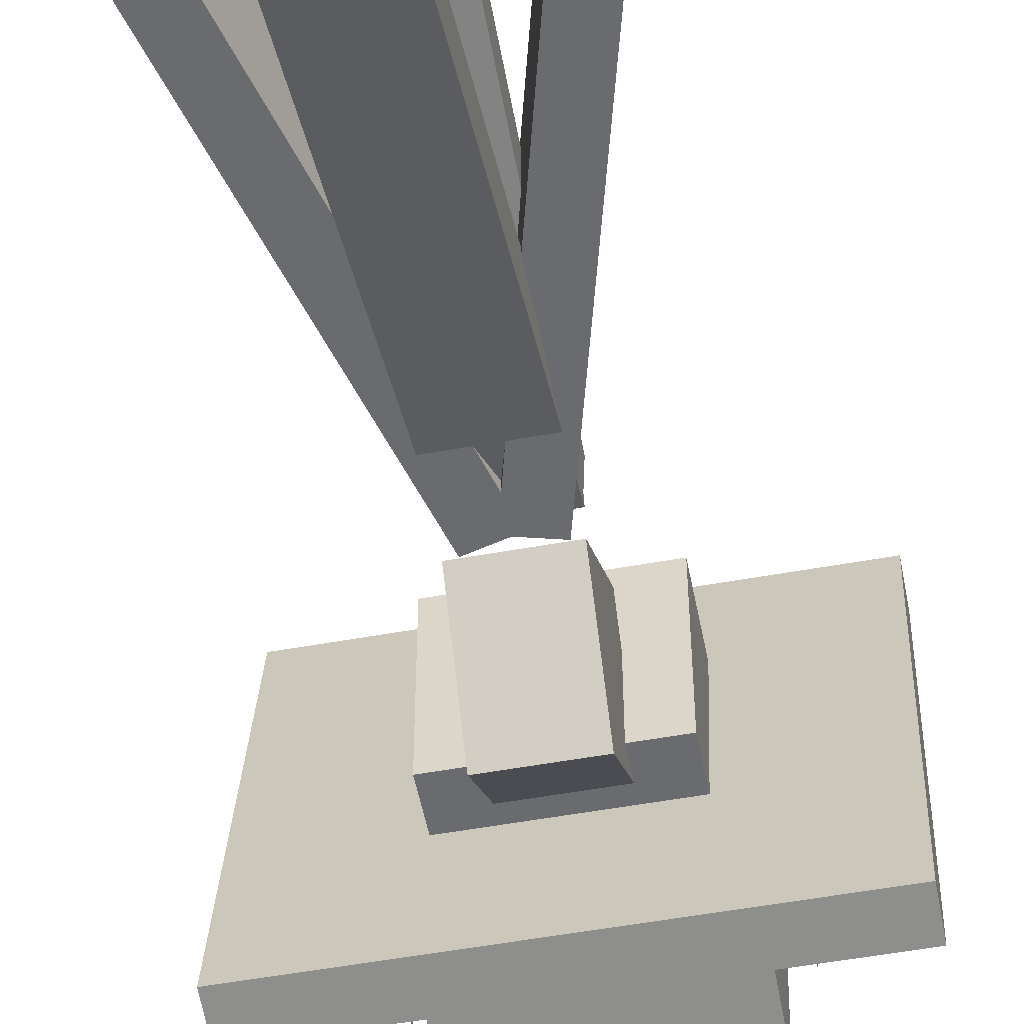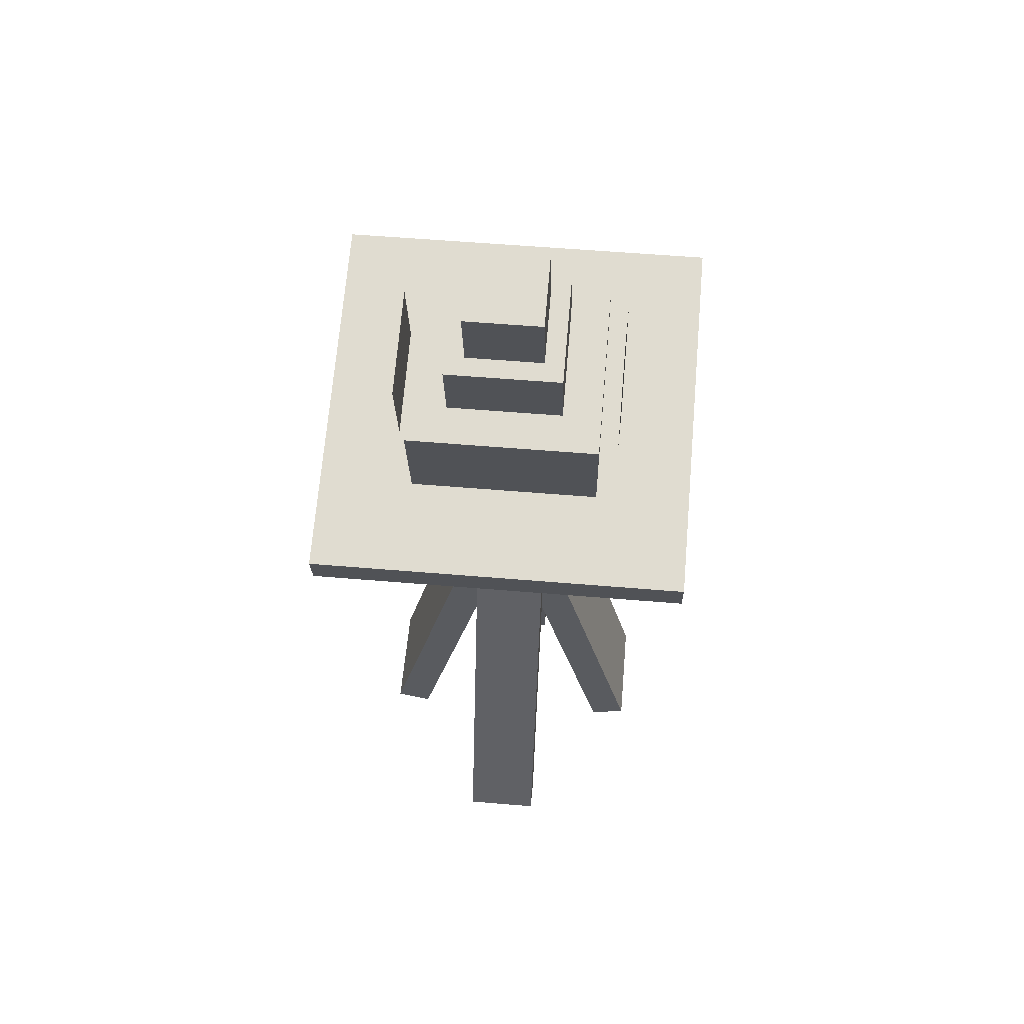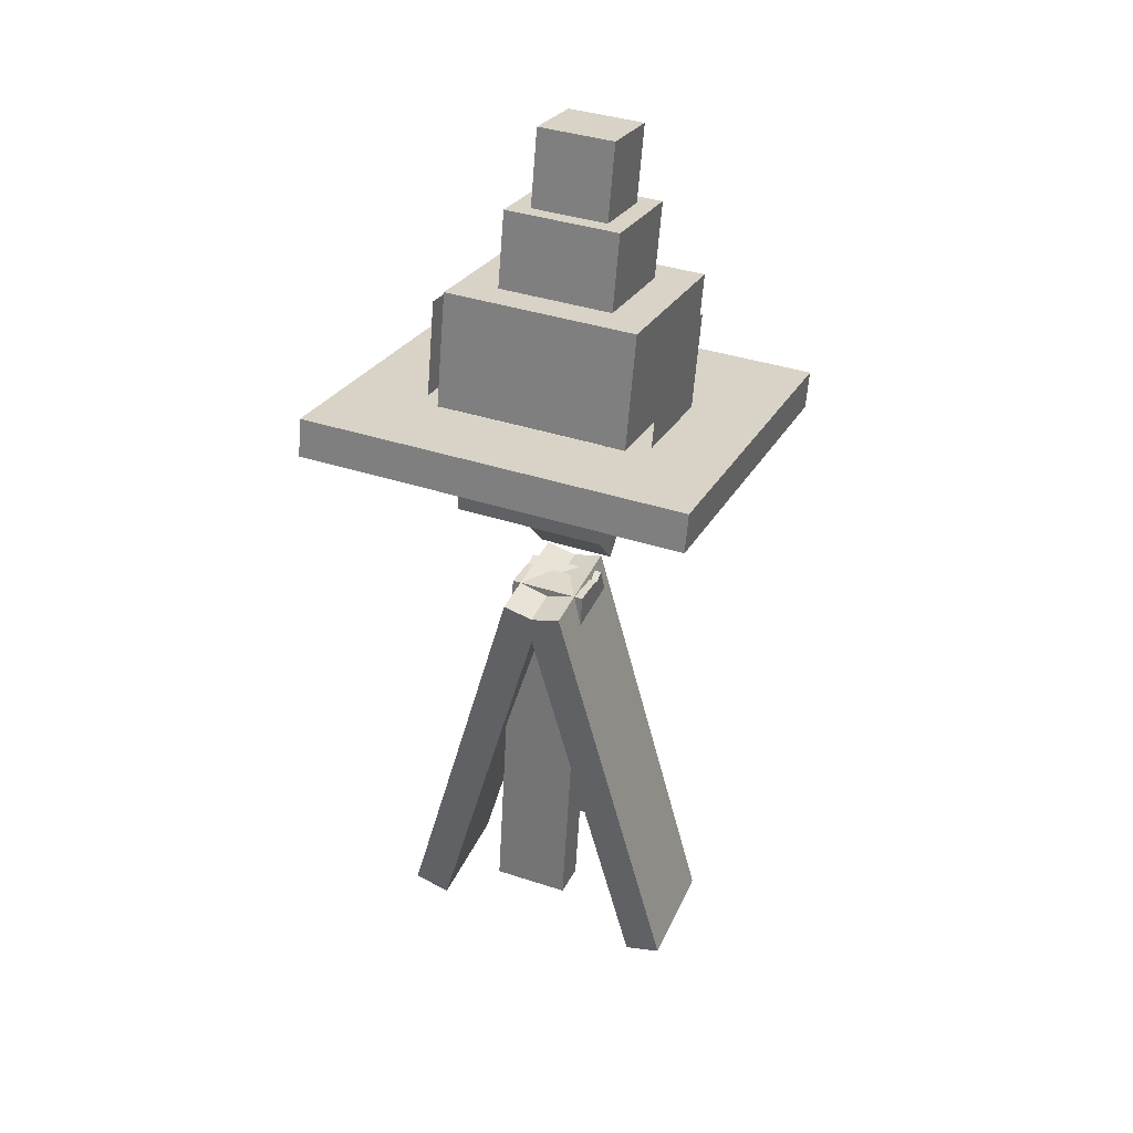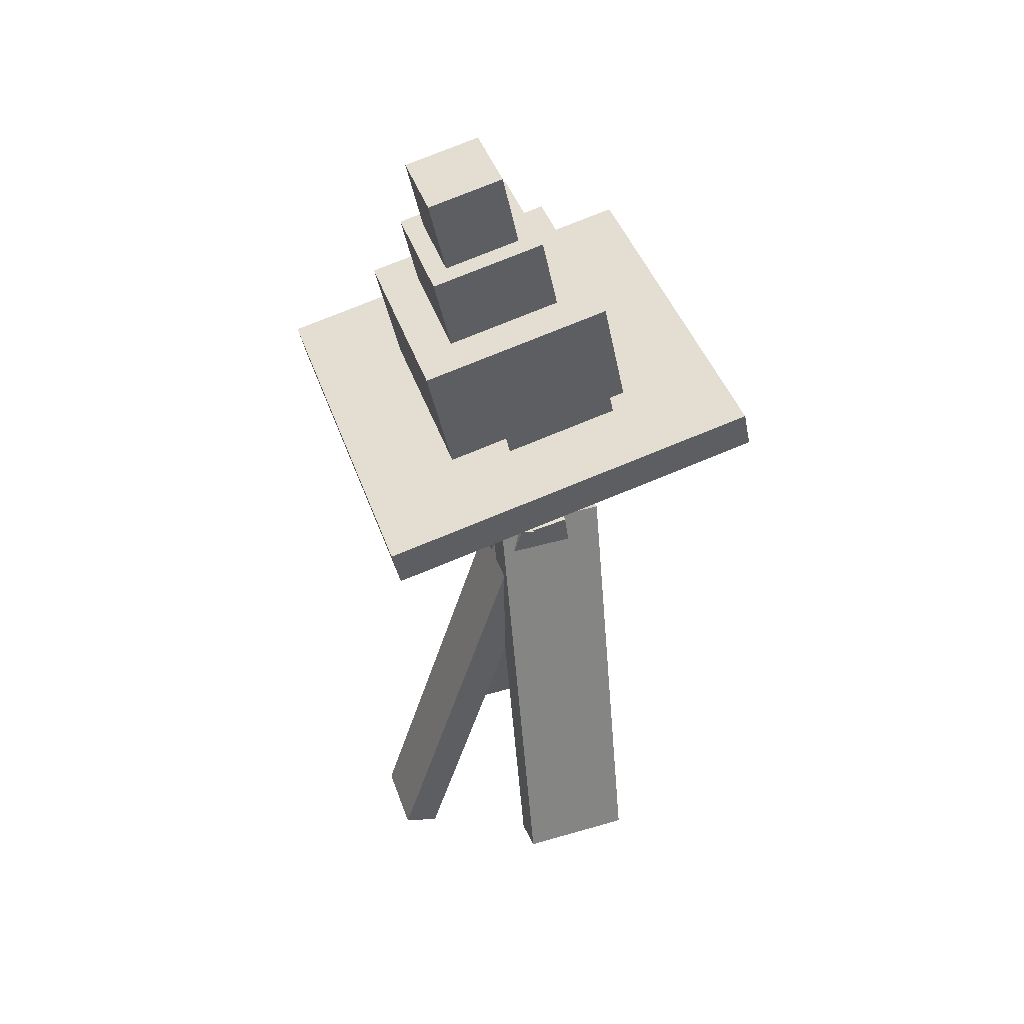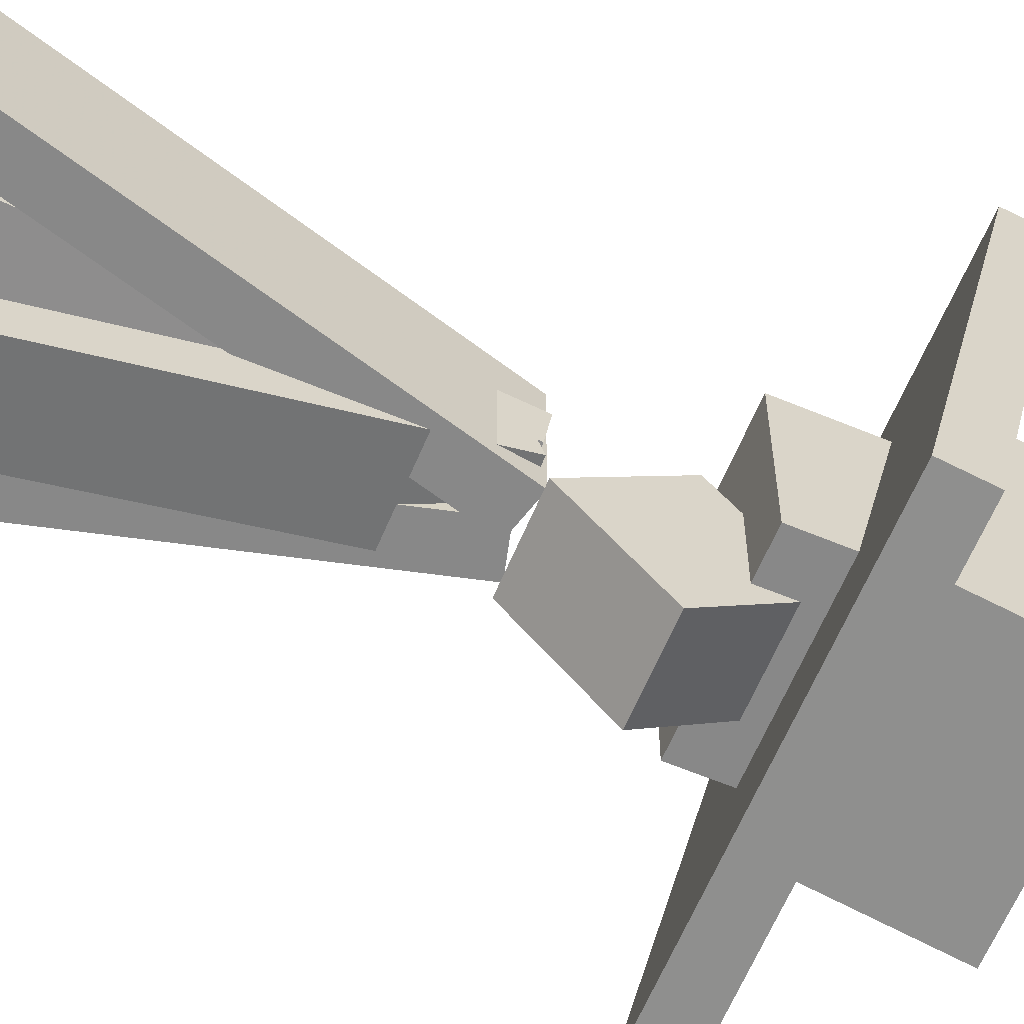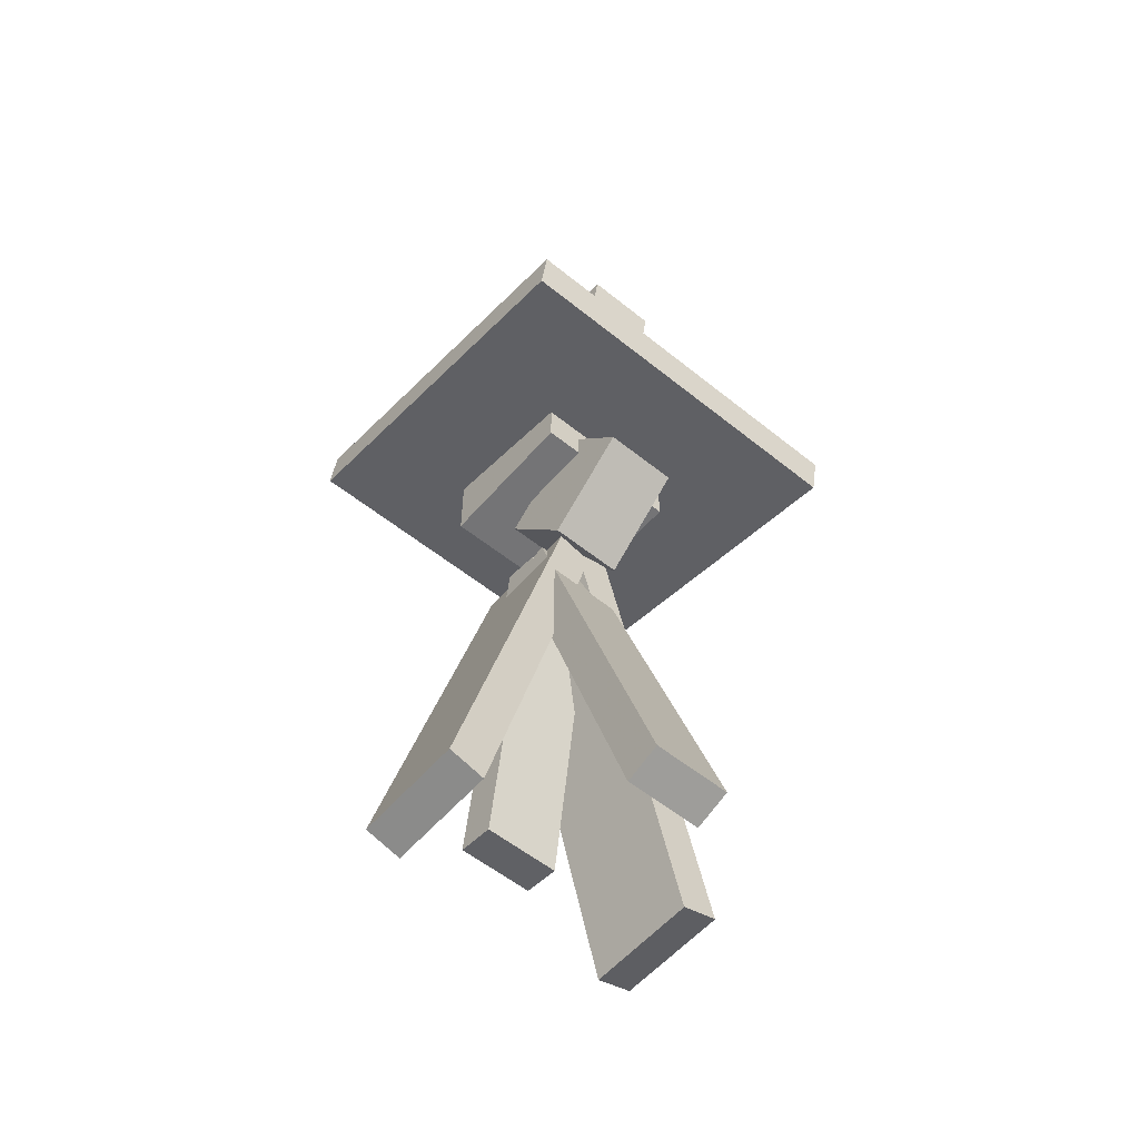
<metadata>
{"format":"obj","ext":"obj","renderer":"f3d","projection":"perspective","resolution":1024,"background":"white","views":[{"elev":-53.4,"azim":11.0,"up":"+Z"},{"elev":57.2,"azim":-175.0,"up":"+Y"},{"elev":38.6,"azim":22.5,"up":"+Y"},{"elev":43.9,"azim":-108.8,"up":"+Y"},{"elev":-62.8,"azim":67.2,"up":"+Z"},{"elev":-56.3,"azim":139.9,"up":"+Y"}]}
</metadata>
<code>
o dressleft
v 0.2426 -1.468 -0.0625
v 0.1823 -1.484 -0.0625
v -0.01184 -0.7598 -0.0625
v 0.04853 -0.7436 -0.0625
v 0.1823 -1.484 0.125
v 0.2426 -1.468 0.125
v 0.04853 -0.7436 0.125
v -0.01184 -0.7598 0.125
f 1 2 3 4
f 5 6 7 8
f 4 3 8 7
f 6 5 2 1
f 6 1 4 7
f 2 5 8 3
o dressright
v -0.1823 -1.484 -0.0625
v -0.2426 -1.468 -0.0625
v -0.04853 -0.7436 -0.0625
v 0.01184 -0.7598 -0.0625
v -0.2426 -1.468 0.125
v -0.1823 -1.484 0.125
v 0.01184 -0.7598 0.125
v -0.04853 -0.7436 0.125
f 9 10 11 12
f 13 14 15 16
f 12 11 16 15
f 14 13 10 9
f 14 9 12 15
f 10 13 16 11
o dressback
v 0.0625 -1.523 -0.2793
v -0.0625 -1.523 -0.2793
v -0.0625 -0.7505 -0.02822
v 0.0625 -0.7505 -0.02822
v -0.0625 -1.543 -0.2199
v 0.0625 -1.543 -0.2199
v 0.0625 -0.7698 0.03122
v -0.0625 -0.7698 0.03122
f 17 18 19 20
f 21 22 23 24
f 20 19 24 23
f 22 21 18 17
f 22 17 20 23
f 18 21 24 19
o body
v 0.0625 -0.6296 -0.2151
v -0.0625 -0.6296 -0.2151
v -0.0625 -0.4838 -0.09714
v 0.0625 -0.4838 -0.09714
v -0.0625 -0.7475 -0.06943
v 0.0625 -0.7475 -0.06943
v 0.0625 -0.6018 0.04857
v -0.0625 -0.6018 0.04857
f 25 26 27 28
f 29 30 31 32
f 28 27 32 31
f 30 29 26 25
f 30 25 28 31
f 26 29 32 27
o head
v 0.125 -0.5644 -0.125
v -0.125 -0.5644 -0.125
v -0.125 -0.3769 -0.125
v 0.125 -0.3769 -0.125
v -0.125 -0.5644 0.125
v 0.125 -0.5644 0.125
v 0.125 -0.3769 0.125
v -0.125 -0.3769 0.125
f 33 34 35 36
f 37 38 39 40
f 36 35 40 39
f 38 37 34 33
f 38 33 36 39
f 34 37 40 35
o hatrim
v 0.3125 -0.5358 -0.3252
v -0.3125 -0.5358 -0.3252
v -0.3125 -0.4746 -0.3382
v 0.3125 -0.4746 -0.3382
v -0.3125 -0.4058 0.2862
v 0.3125 -0.4058 0.2862
v 0.3125 -0.3447 0.2732
v -0.3125 -0.3447 0.2732
f 41 42 43 44
f 45 46 47 48
f 44 43 48 47
f 46 45 42 41
f 46 41 44 47
f 42 45 48 43
o hatbottom
v 0.1562 -0.4422 -0.1853
v -0.1562 -0.4422 -0.1853
v -0.1562 -0.2587 -0.2243
v 0.1562 -0.2587 -0.2243
v -0.1562 -0.3772 0.1203
v 0.1562 -0.3772 0.1203
v 0.1562 -0.1938 0.08137
v -0.1562 -0.1938 0.08137
f 49 50 51 52
f 53 54 55 56
f 52 51 56 55
f 54 53 50 49
f 54 49 52 55
f 50 53 56 51
o hatmiddle
v 0.09375 -0.2458 -0.1632
v -0.09375 -0.2458 -0.1632
v -0.09375 -0.1235 -0.1892
v 0.09375 -0.1235 -0.1892
v -0.09375 -0.2068 0.02023
v 0.09375 -0.2068 0.02023
v 0.09375 -0.0845 -0.005757
v -0.09375 -0.0845 -0.005757
f 57 58 59 60
f 61 62 63 64
f 60 59 64 63
f 62 61 58 57
f 62 57 60 63
f 58 61 64 59
o hattop
v 0.0625 -0.117 -0.1586
v -0.0625 -0.117 -0.1586
v -0.0625 0.005281 -0.1846
v 0.0625 0.005281 -0.1846
v -0.0625 -0.091 -0.03632
v 0.0625 -0.091 -0.03632
v 0.0625 0.03127 -0.06231
v -0.0625 0.03127 -0.06231
f 65 66 67 68
f 69 70 71 72
f 68 67 72 71
f 70 69 66 65
f 70 65 68 71
f 66 69 72 67
o hatfrillleft
v -0.1875 -0.4142 0.09628
v -0.1875 -0.4532 -0.08712
v -0.1875 -0.2698 -0.1261
v -0.1875 -0.2308 0.0573
f 73 74 75 76
f 74 73 76 75
o hatfrillright
v 0.1875 -0.4142 0.09628
v 0.1875 -0.4532 -0.08712
v 0.1875 -0.2698 -0.1261
v 0.1875 -0.2308 0.0573
f 77 78 79 80
f 78 77 80 79
o dressfront
v 0.0625 -1.371 0.08213
v -0.0625 -1.371 0.08213
v -0.0625 -0.7525 -0.004851
v 0.0625 -0.7525 -0.004851
v -0.0625 -1.363 0.144
v 0.0625 -1.363 0.144
v 0.0625 -0.7438 0.05704
v -0.0625 -0.7438 0.05704
f 81 82 83 84
f 85 86 87 88
f 84 83 88 87
f 86 85 82 81
f 86 81 84 87
f 82 85 88 83

</code>
